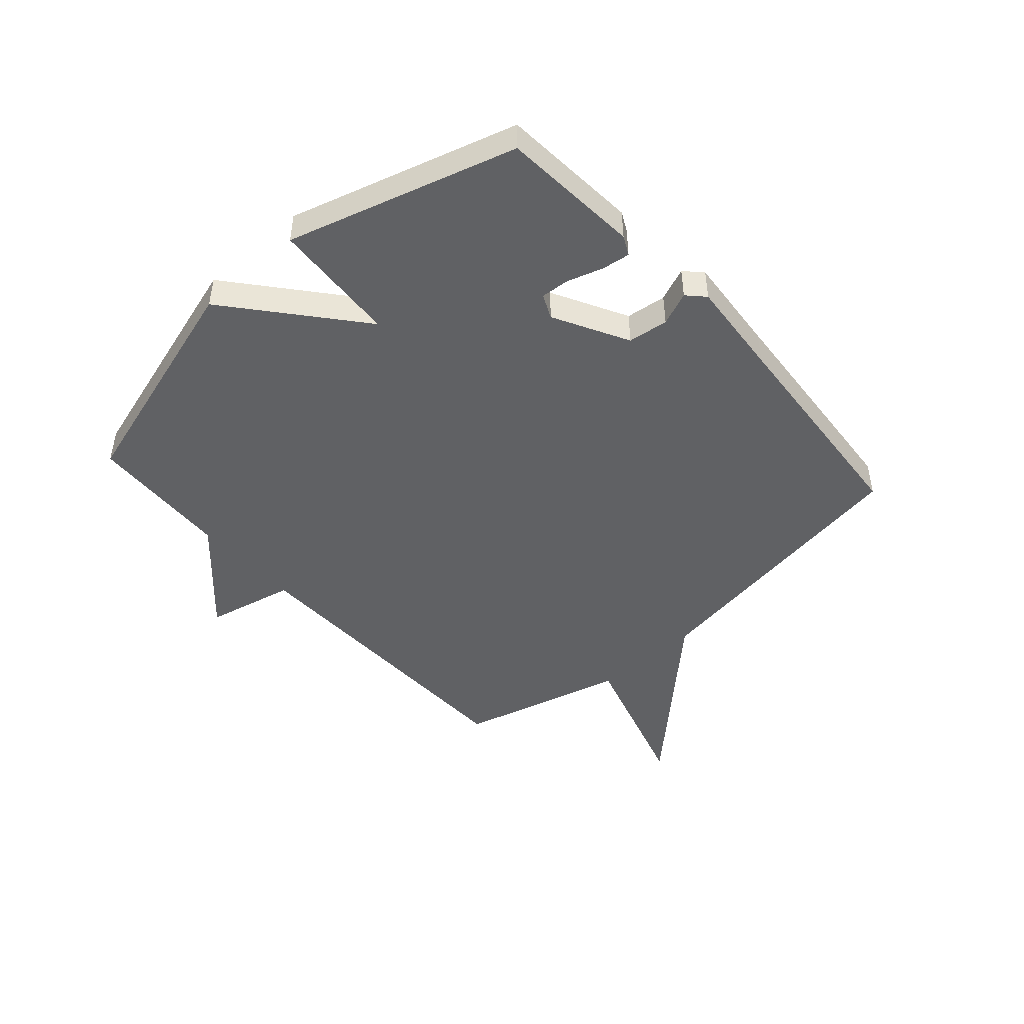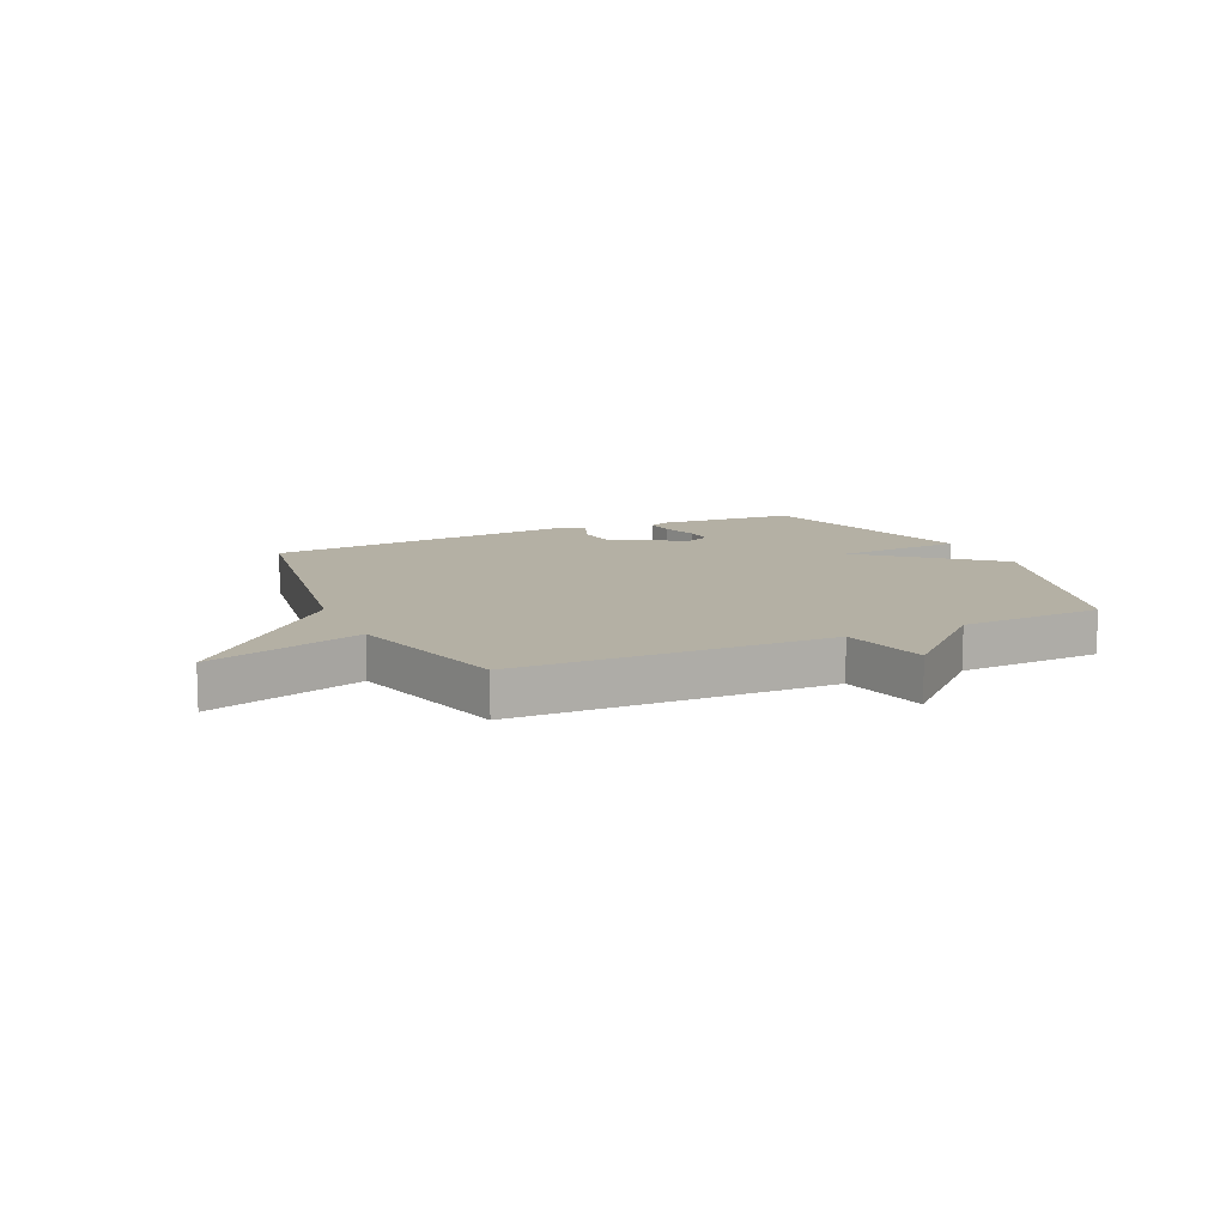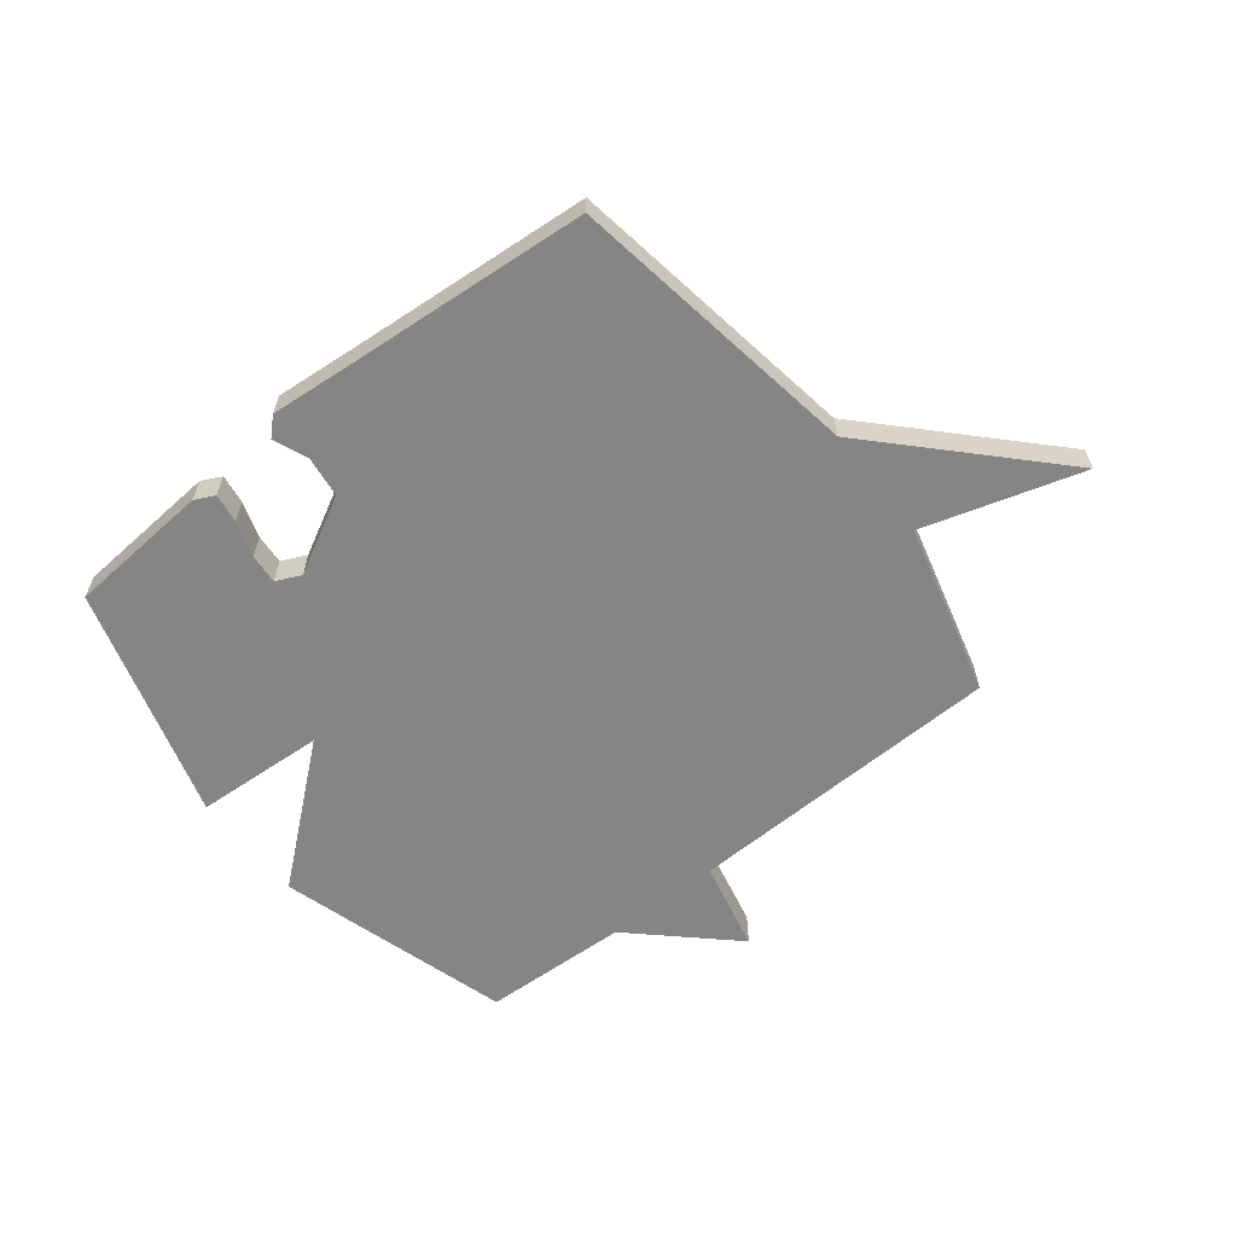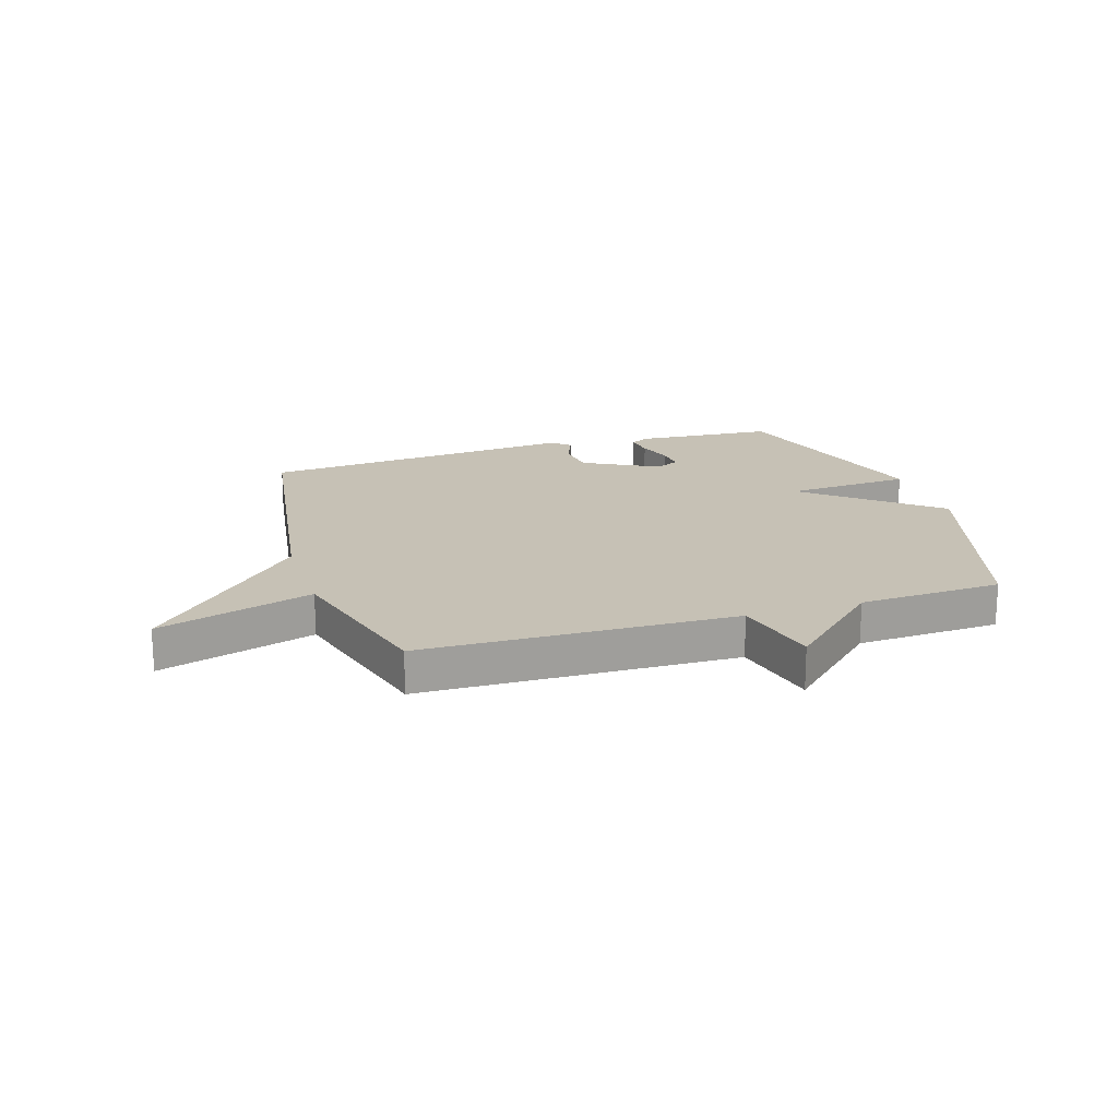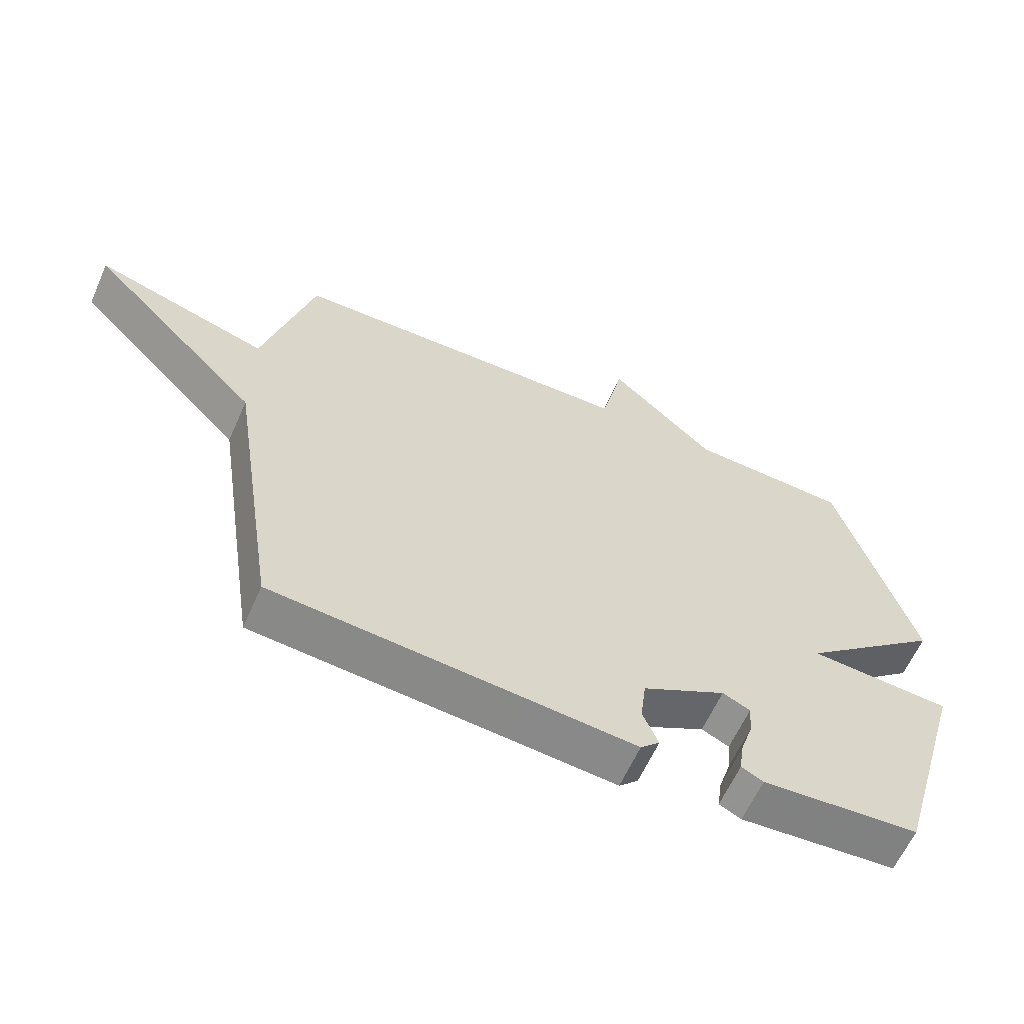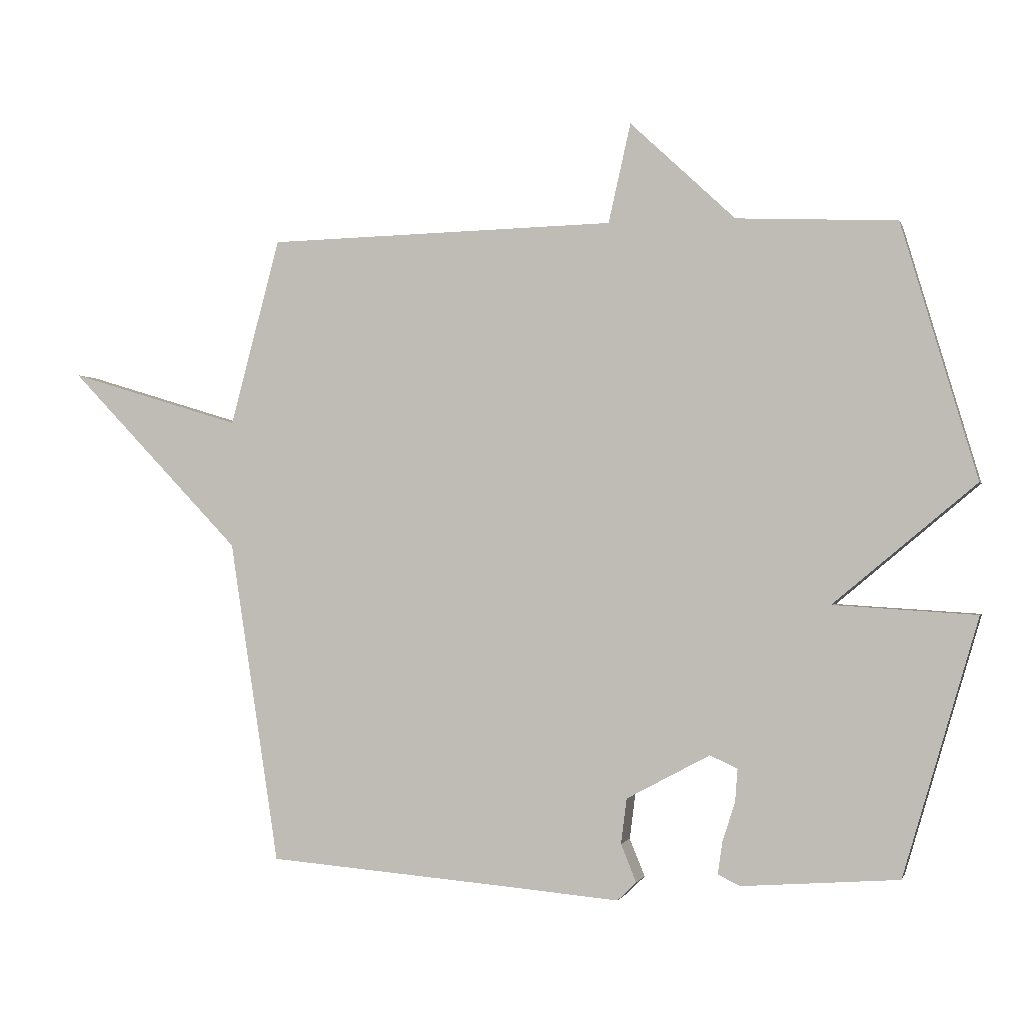
<metadata>
{"format":"obj","ext":"obj","renderer":"f3d","projection":"perspective","resolution":1024,"background":"white","views":[{"elev":-46.8,"azim":131.7,"up":"+Y"},{"elev":11.5,"azim":-24.5,"up":"+Y"},{"elev":-61.9,"azim":-141.6,"up":"+Y"},{"elev":18.7,"azim":-17.6,"up":"+Y"},{"elev":-61.7,"azim":-23.9,"up":"+Z"},{"elev":-1.1,"azim":14.1,"up":"+Z"}]}
</metadata>
<code>
v -0.5 0.07 -0.5
v -0.578 0.07 0.007
v -0.85 0.07 0.29
v -0.578 0.07 0.207
v -0.5 0.07 0.5
v 0.049 0.07 0.512
v 0.084 0.07 0.667
v 0.249 0.07 0.512
v 0.5 0.07 0.5
v 0.618 0.07 0.101
v 0.395 0.07 -0.085
v 0.618 0.07 -0.099
v 0.5 0.07 -0.5
v 0.254 0.07 -0.518
v 0.22 0.07 -0.501
v 0.227 0.07 -0.451
v 0.247 0.07 -0.389
v 0.251 0.07 -0.338
v 0.208 0.07 -0.318
v 0.077 0.07 -0.388
v 0.068 0.07 -0.459
v 0.092 0.07 -0.518
v 0.062 0.07 -0.547
v -0.11 0.07 -0.532
v -0.5 0 -0.5
v -0.578 0 0.007
v -0.85 0 0.29
v -0.578 0 0.207
v -0.5 0 0.5
v 0.049 0 0.512
v 0.084 0 0.667
v 0.249 0 0.512
v 0.5 0 0.5
v 0.618 0 0.101
v 0.395 0 -0.085
v 0.618 0 -0.099
v 0.5 0 -0.5
v 0.254 0 -0.518
v 0.22 0 -0.501
v 0.227 0 -0.451
v 0.247 0 -0.389
v 0.251 0 -0.338
v 0.208 0 -0.318
v 0.077 0 -0.388
v 0.068 0 -0.459
v 0.092 0 -0.518
v 0.062 0 -0.547
v -0.11 0 -0.532
f 21 22 23 24
f 24 1 2
f 21 24 2
f 20 21 2
f 2 3 4
f 20 2 4
f 19 20 4
f 4 5 6
f 19 4 6
f 18 19 6
f 15 16 17
f 14 15 17
f 13 14 17
f 12 13 17
f 11 12 17
f 11 17 18
f 8 9 10 11
f 8 11 18
f 7 8 18
f 6 7 18
f 48 47 46 45
f 26 25 48
f 26 48 45
f 26 45 44
f 28 27 26
f 28 26 44
f 28 44 43
f 30 29 28
f 30 28 43
f 30 43 42
f 41 40 39
f 41 39 38
f 41 38 37
f 41 37 36
f 41 36 35
f 42 41 35
f 35 34 33 32
f 42 35 32
f 42 32 31
f 42 31 30
f 1 25 26 2
f 2 26 27 3
f 3 27 28 4
f 4 28 29 5
f 5 29 30 6
f 6 30 31 7
f 7 31 32 8
f 8 32 33 9
f 9 33 34 10
f 10 34 35 11
f 11 35 36 12
f 12 36 37 13
f 13 37 38 14
f 14 38 39 15
f 15 39 40 16
f 16 40 41 17
f 17 41 42 18
f 18 42 43 19
f 19 43 44 20
f 20 44 45 21
f 21 45 46 22
f 22 46 47 23
f 23 47 48 24
f 24 48 25 1

</code>
